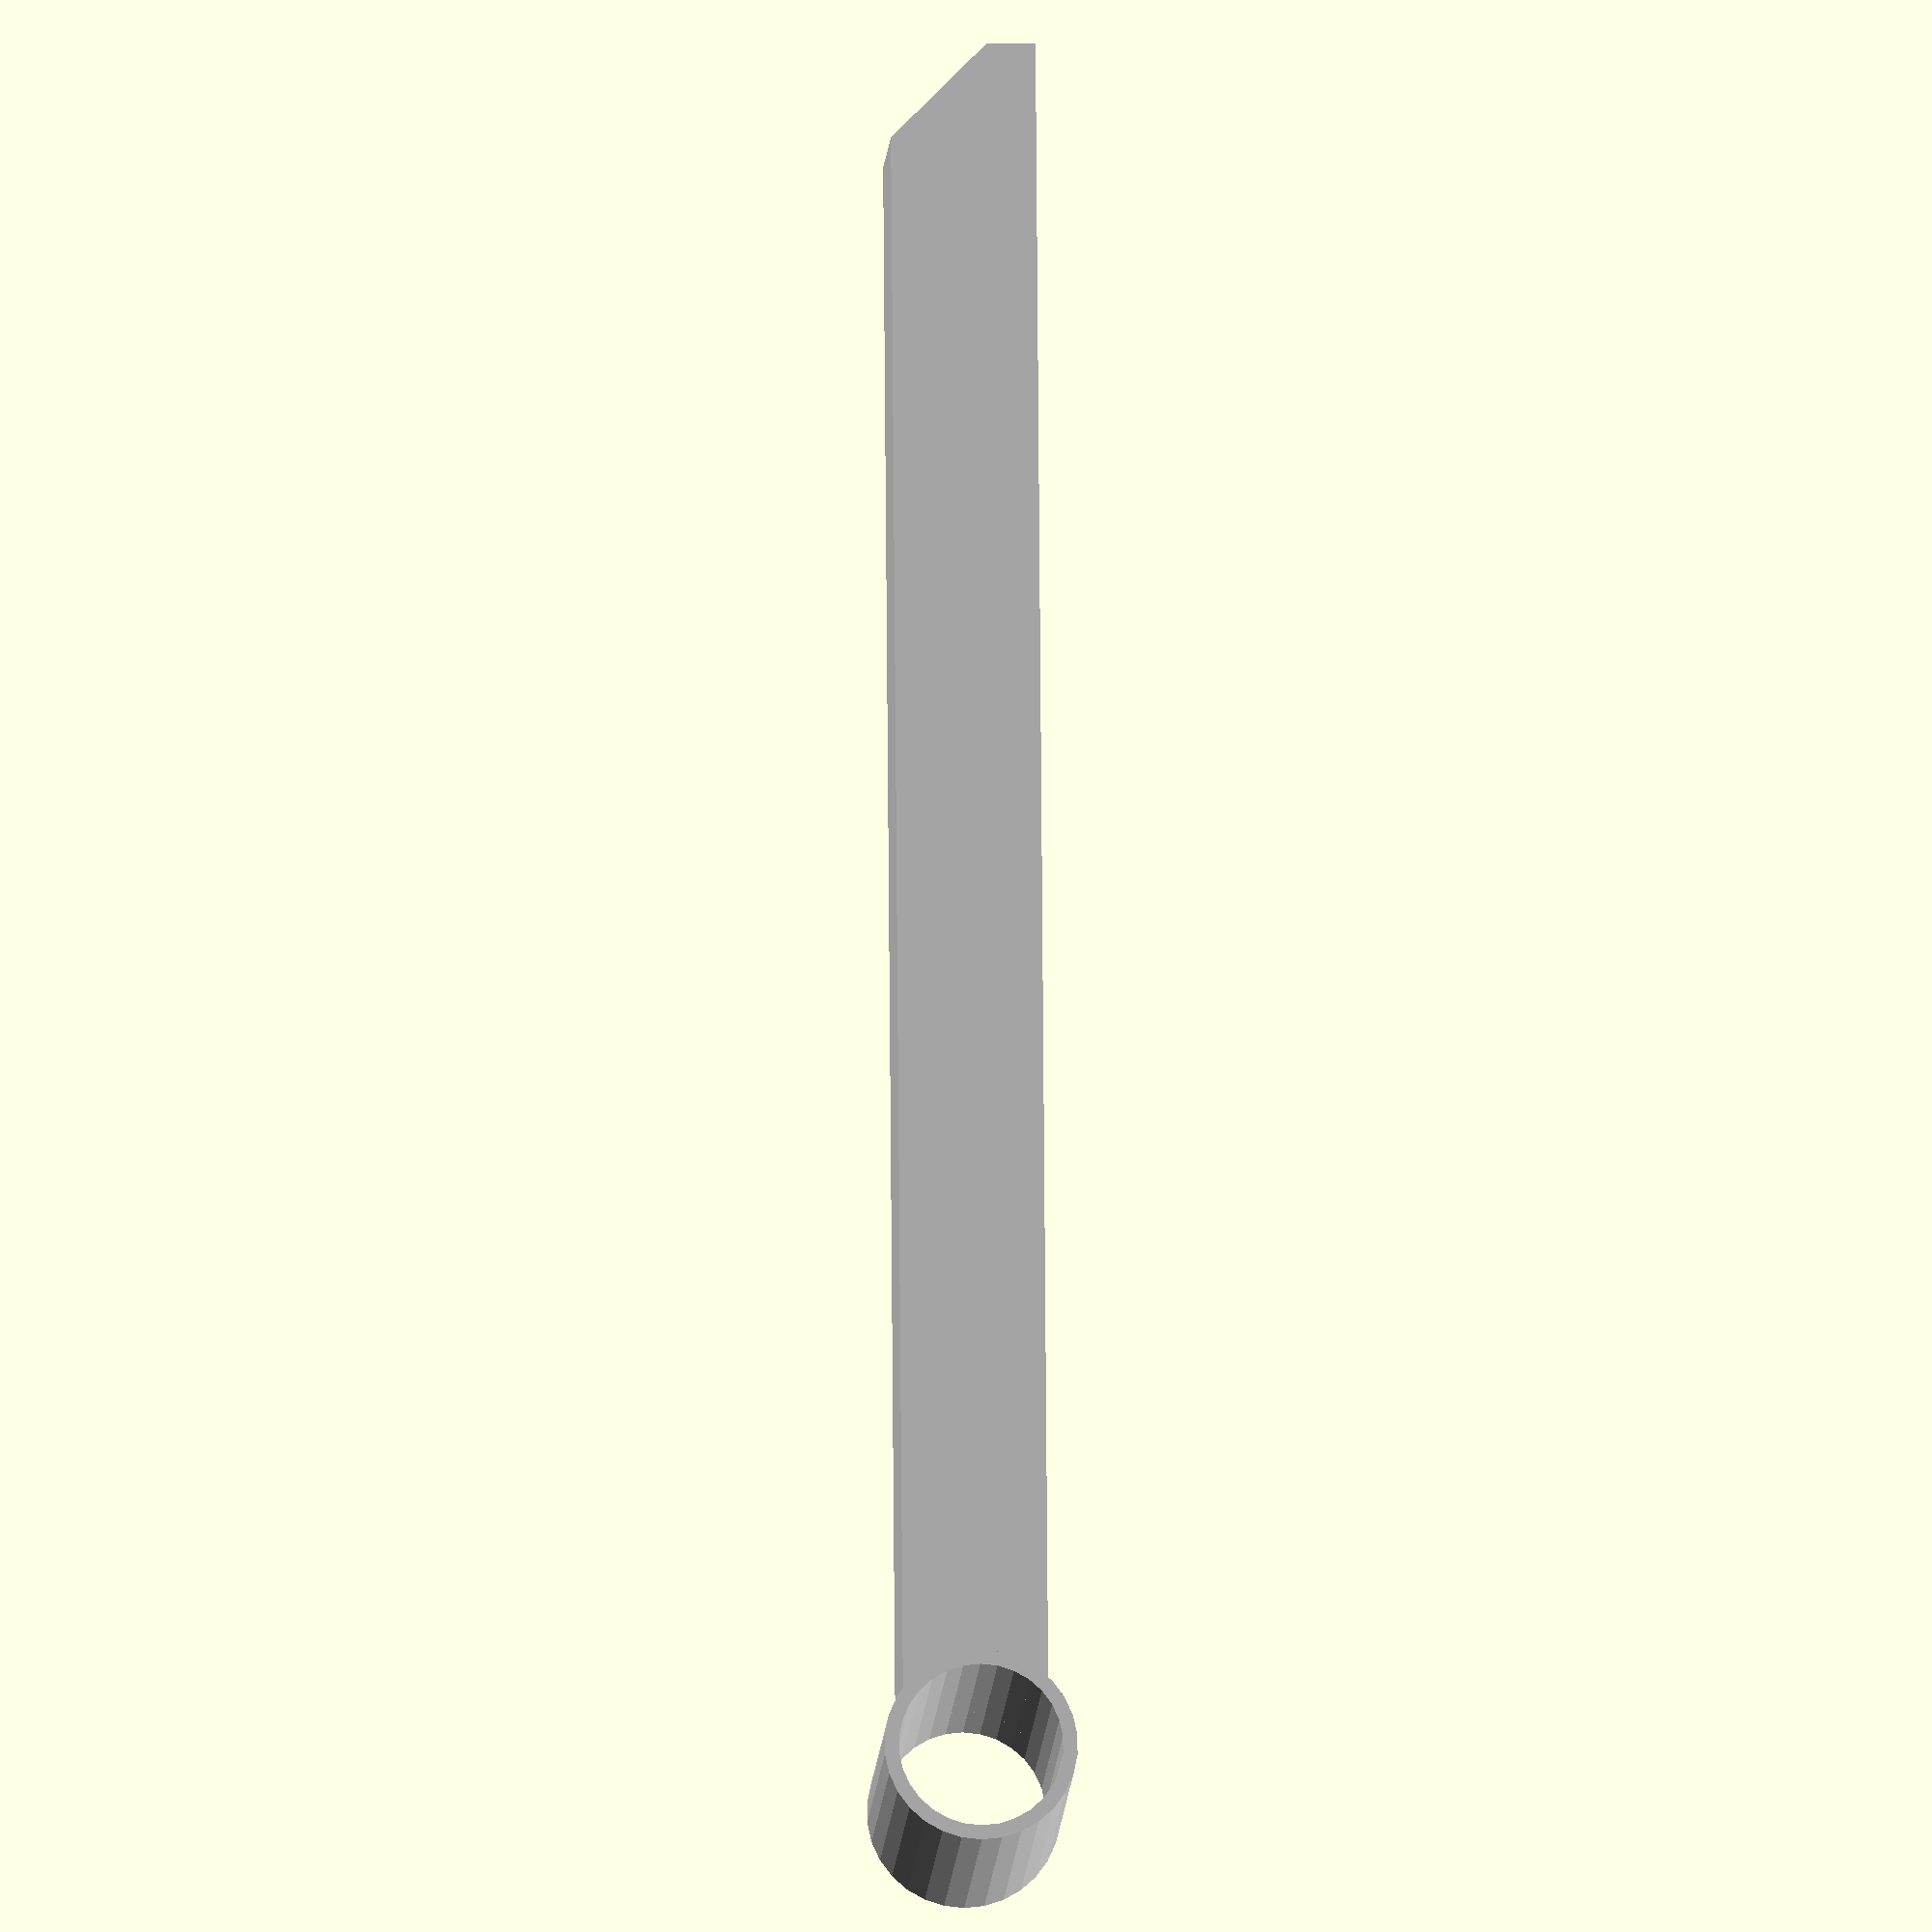
<openscad>
frntBrkt();

module frntBrkt() color("silver"){
    translate([675,34,60]) rotate([90,0,0]) difference(){
        cylinder(r=20,h=68);
        translate([0,0,-1]) cylinder(r=17,h=70);
    }

    translate([500,0,60]) difference(){
        cube([375,30,30],center=true);
        cube([377,26.8,26.8],center=true);
        translate([175,35,0]) rotate([90,0,0]) cylinder(r=20,h=70);
        translate([-210,0,-15]) rotate([0,45,0]) cube(60,center=true);
    }
}
</openscad>
<views>
elev=3.9 azim=98.1 roll=266.9 proj=o view=wireframe
</views>
